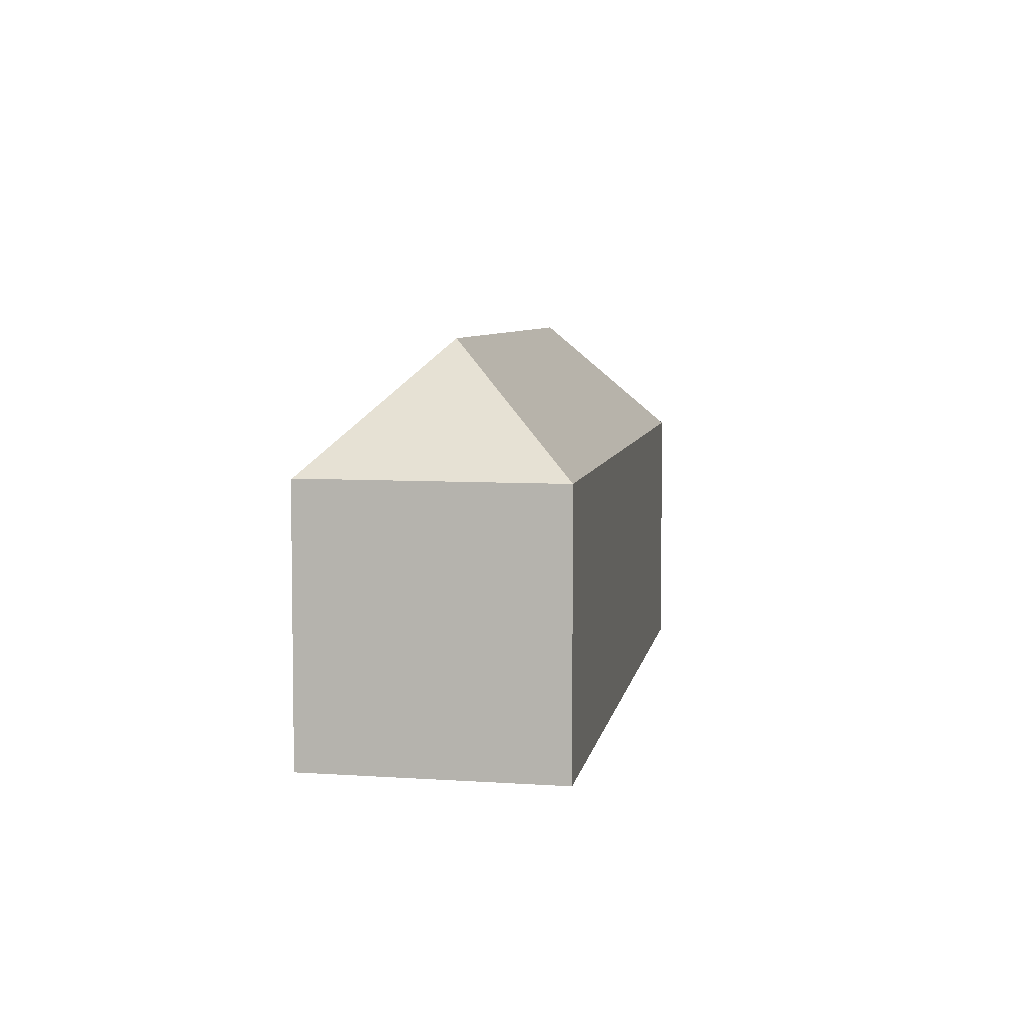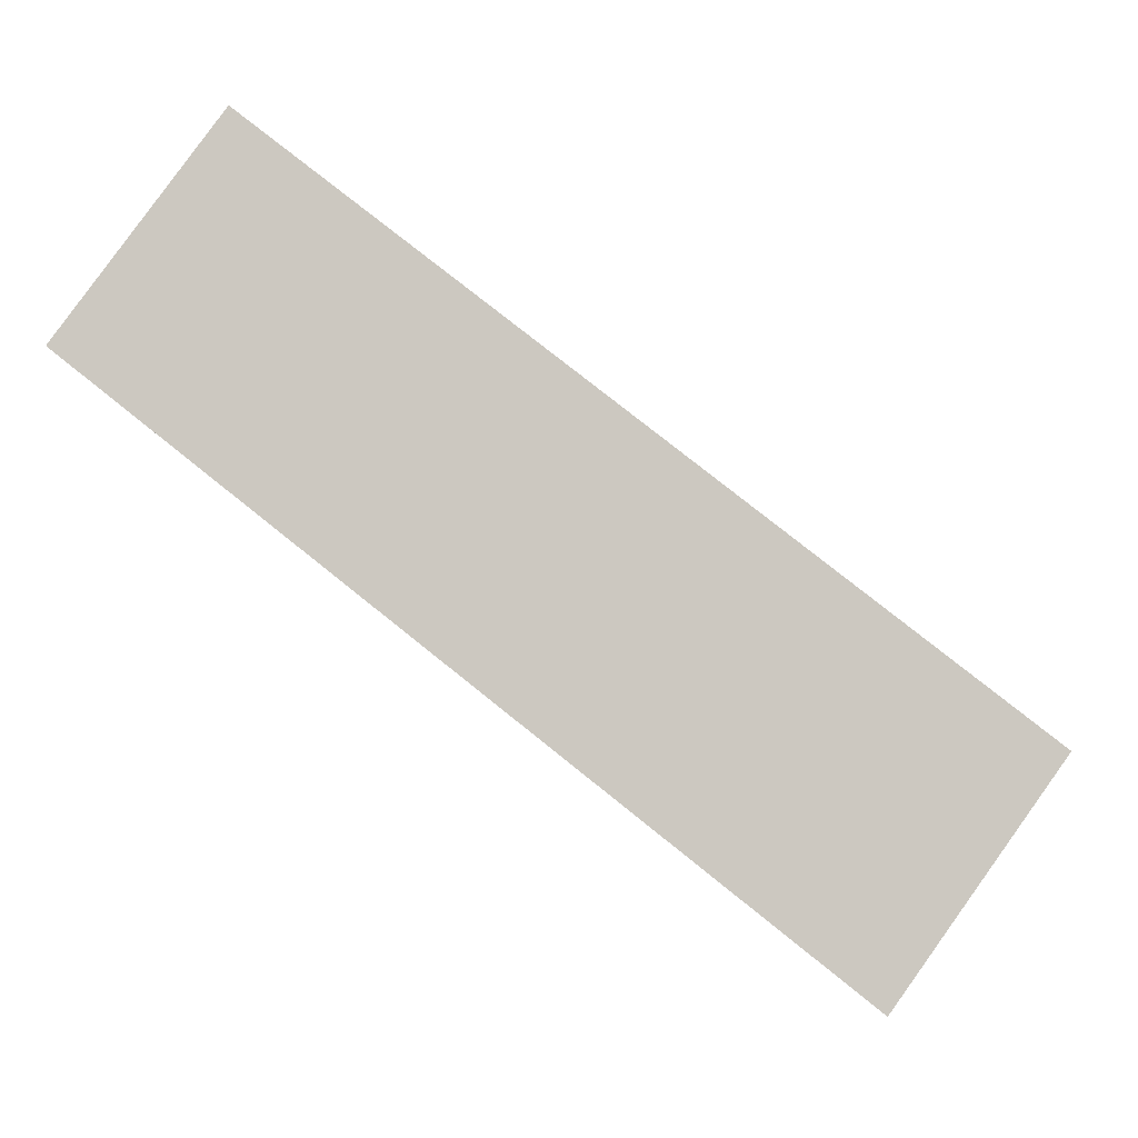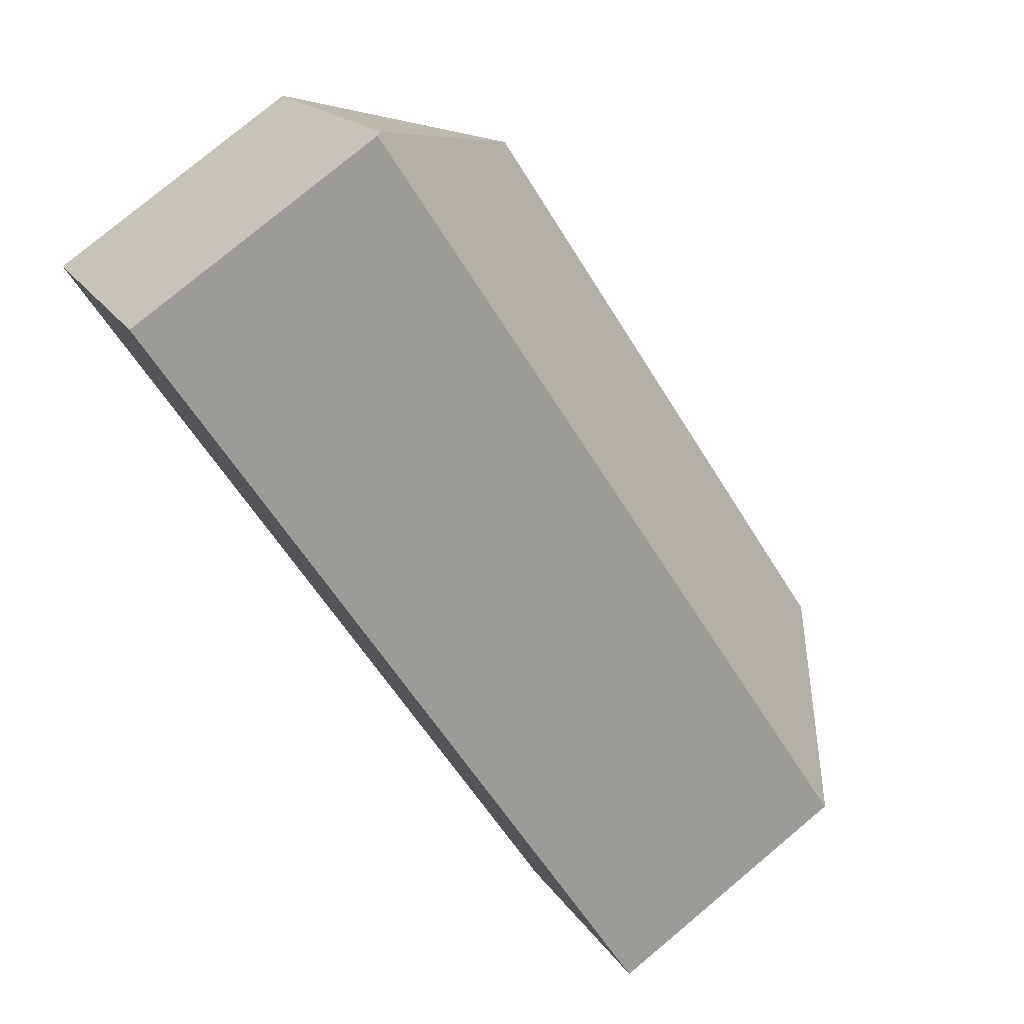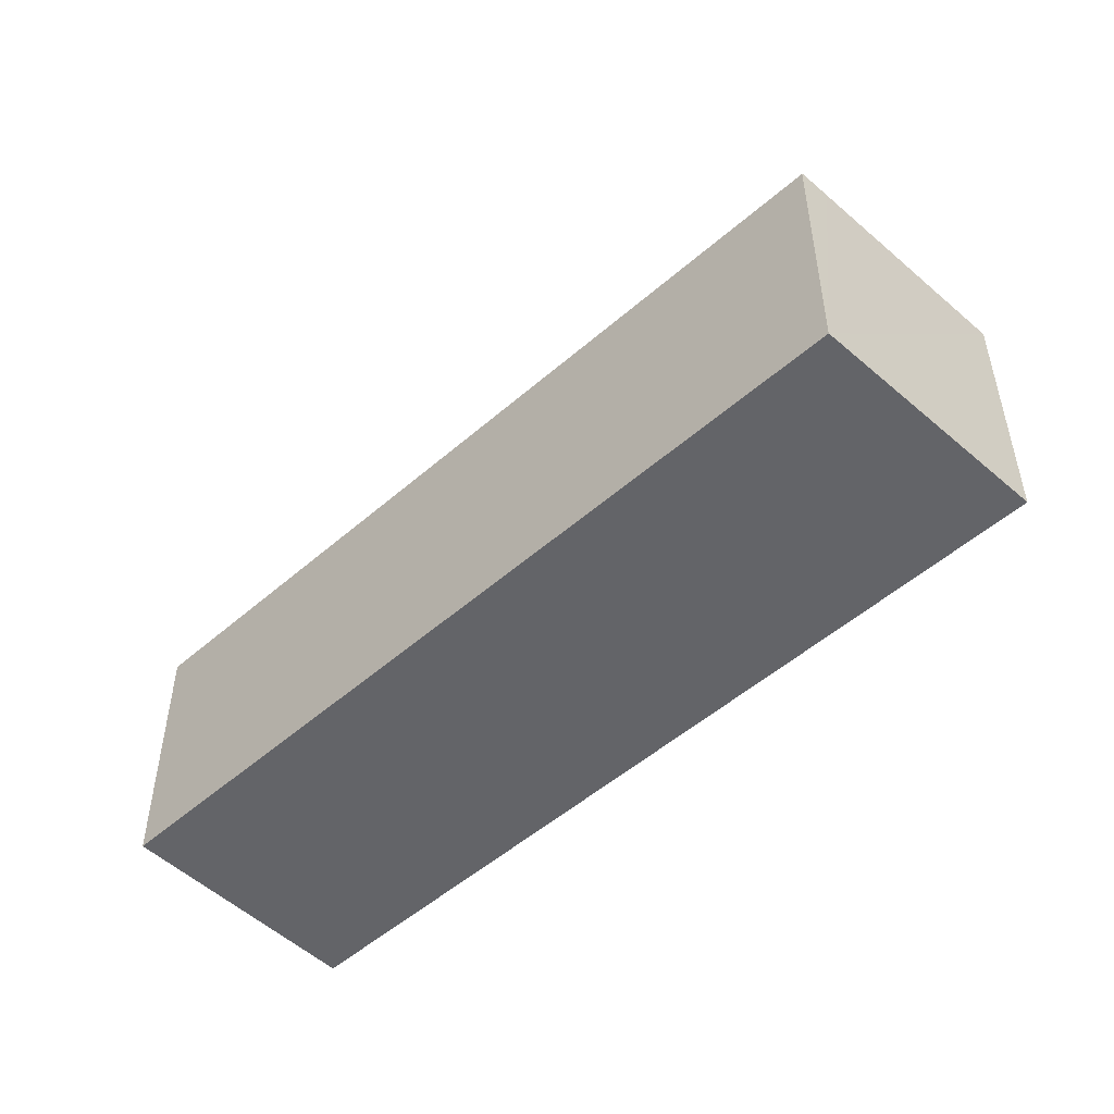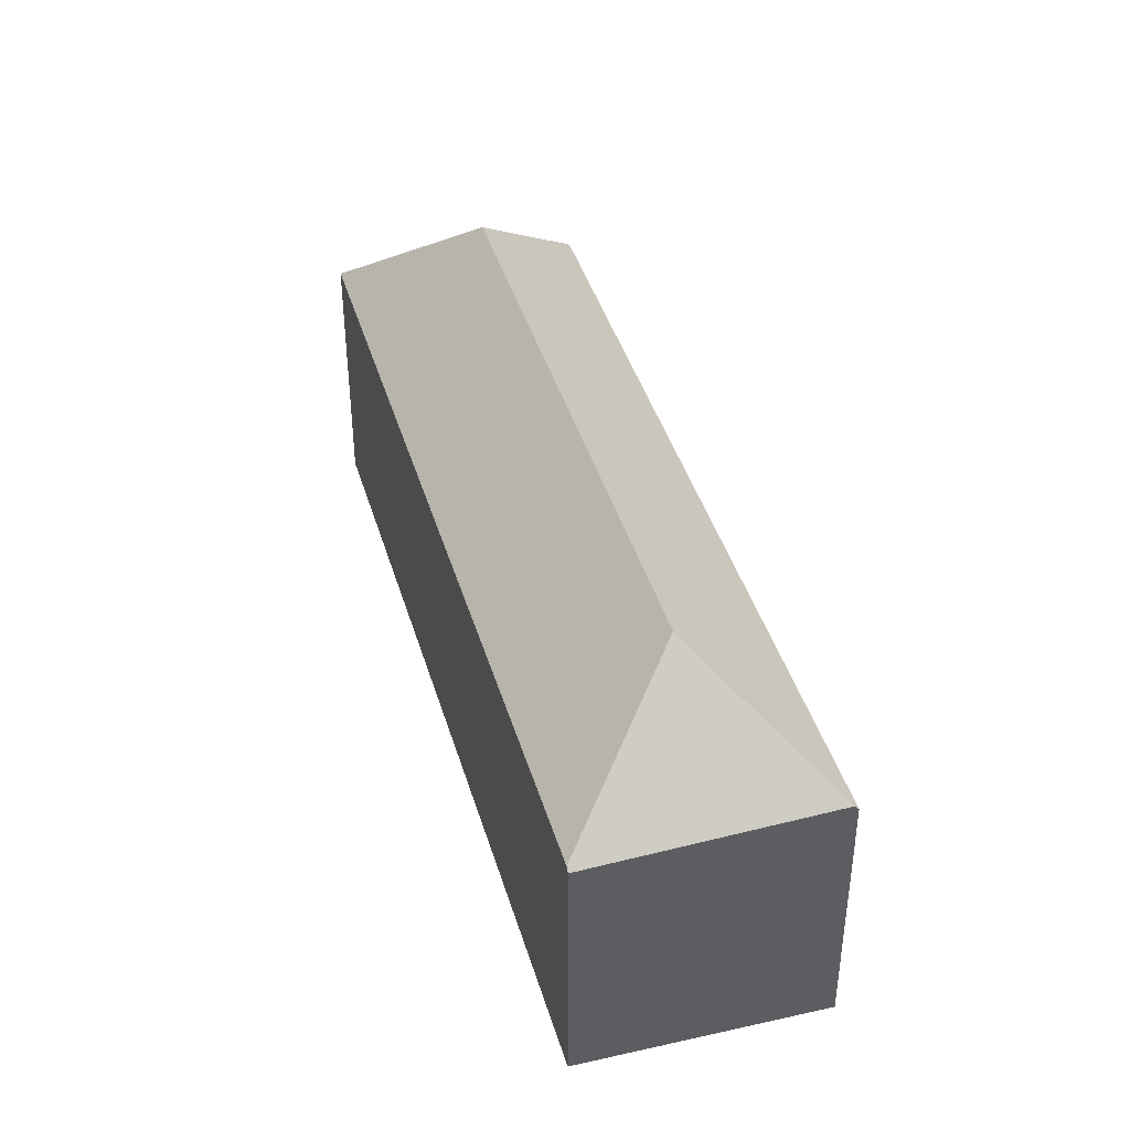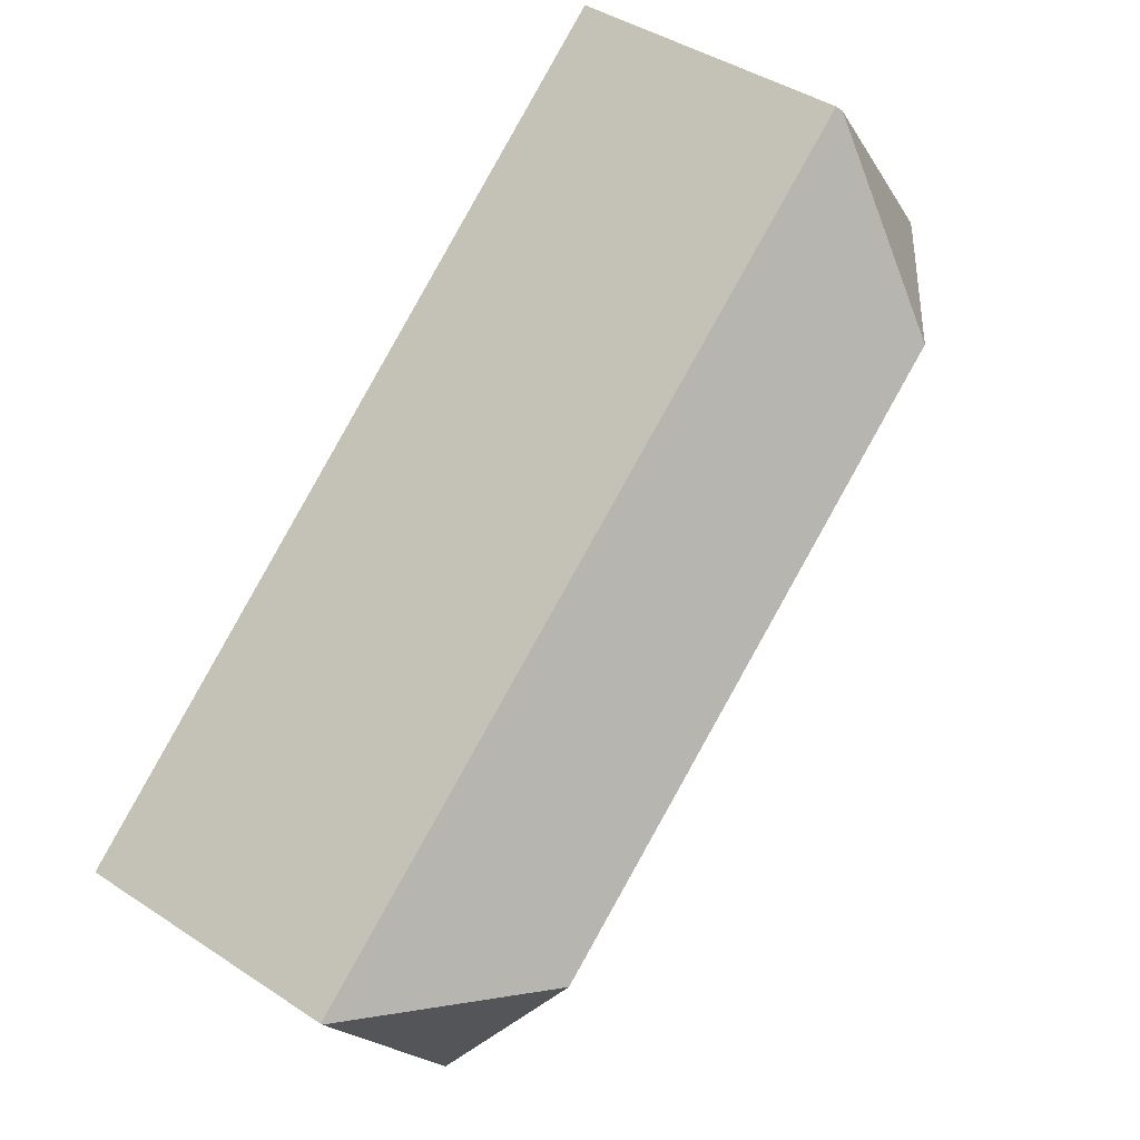
<metadata>
{"format":"obj","ext":"obj","renderer":"f3d","projection":"perspective","resolution":1024,"background":"white","views":[{"elev":5.9,"azim":137.4,"up":"+Y"},{"elev":-5.1,"azim":5.9,"up":"+Z"},{"elev":78.7,"azim":50.2,"up":"+Z"},{"elev":-51.3,"azim":81.8,"up":"+Y"},{"elev":41.8,"azim":-67.8,"up":"+Y"},{"elev":42.2,"azim":128.4,"up":"+Z"}]}
</metadata>
<code>
v  7.766 17.14 0.992
v  6.058 11.96 7.928
v  6.644 11.99 8.695
v  1.322 11.65 1.73
v  0.148 11.75 -0.117
v  0.07 11.65 -0.055
v  0 11.57 7.082e-16
v  37.05 11.7 -15
v  6.772 11.79 8.863
v  29.4 17.14 -16.15
v  37.02 11.75 -15.04
v  36.2 11.75 -16.2
v  30.58 11.75 -24.22
v  0 0 0
v  6.772 -5.427e-16 8.863
v  1.322 -1.059e-16 1.73
v  6.058 -4.855e-16 7.928
v  6.644 -5.324e-16 8.695
v  37.05 9.183e-16 -15
v  30.58 1.483e-15 -24.22
v  37.02 9.208e-16 -15.04
v  36.2 9.923e-16 -16.2
v  0.148 7.164e-18 -0.117
v  0.07 3.368e-18 -0.055
g defaultobject
f 1 2 3
f 2 1 4
f 4 1 5
f 4 5 6
f 4 6 7
f 8 3 9
f 3 8 1
f 1 8 10
f 10 8 11
f 12 10 11
f 10 12 13
f 1 13 5
f 13 1 10
f 14 4 7
f 4 14 2
f 2 14 3
f 3 14 9
f 9 14 15
f 15 14 16
f 15 16 17
f 15 17 18
f 15 8 9
f 8 15 19
f 8 12 11
f 12 8 19
f 12 19 13
f 13 19 20
f 20 19 21
f 20 21 22
f 20 5 13
f 5 20 23
f 5 23 6
f 6 23 7
f 7 23 14
f 14 23 24
f 18 19 15
f 19 18 17
f 19 17 21
f 21 17 22
f 22 17 16
f 22 16 20
f 20 16 24
f 24 16 14
f 20 24 23

</code>
